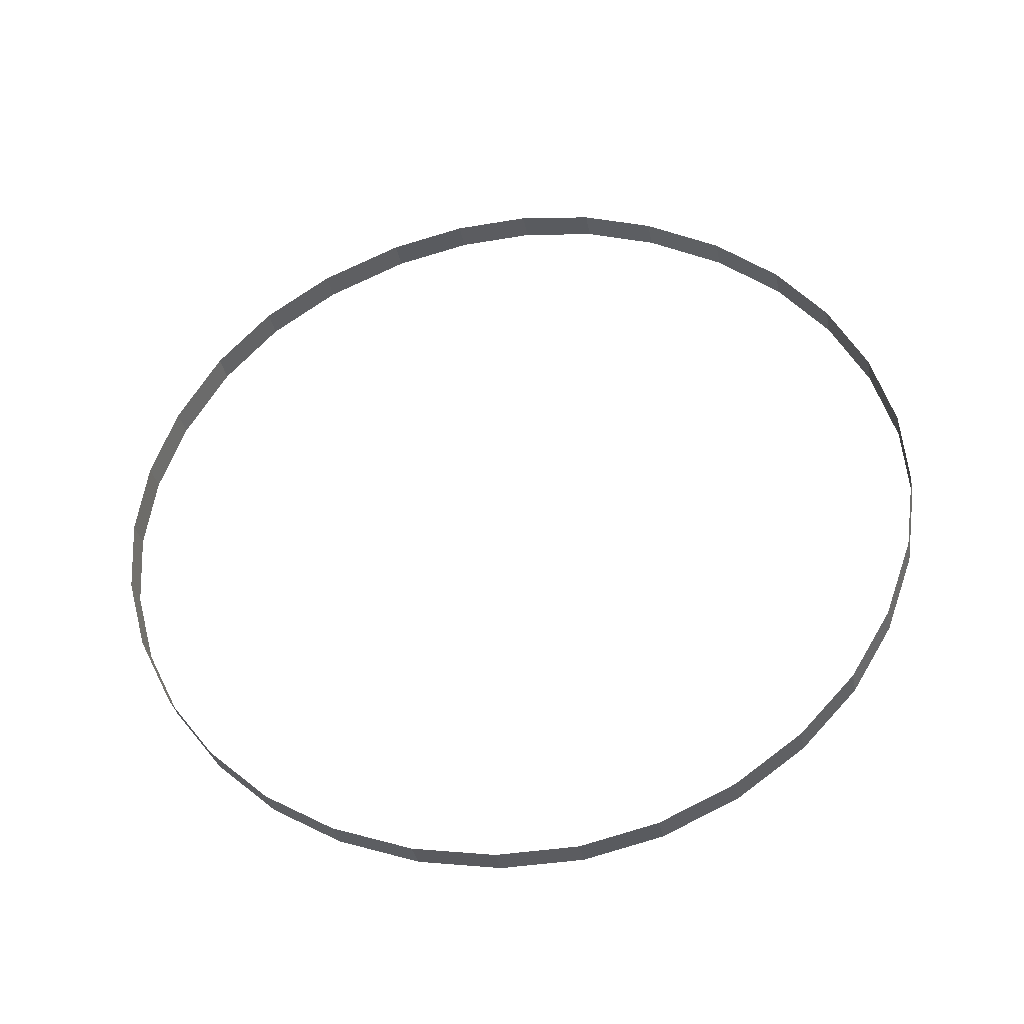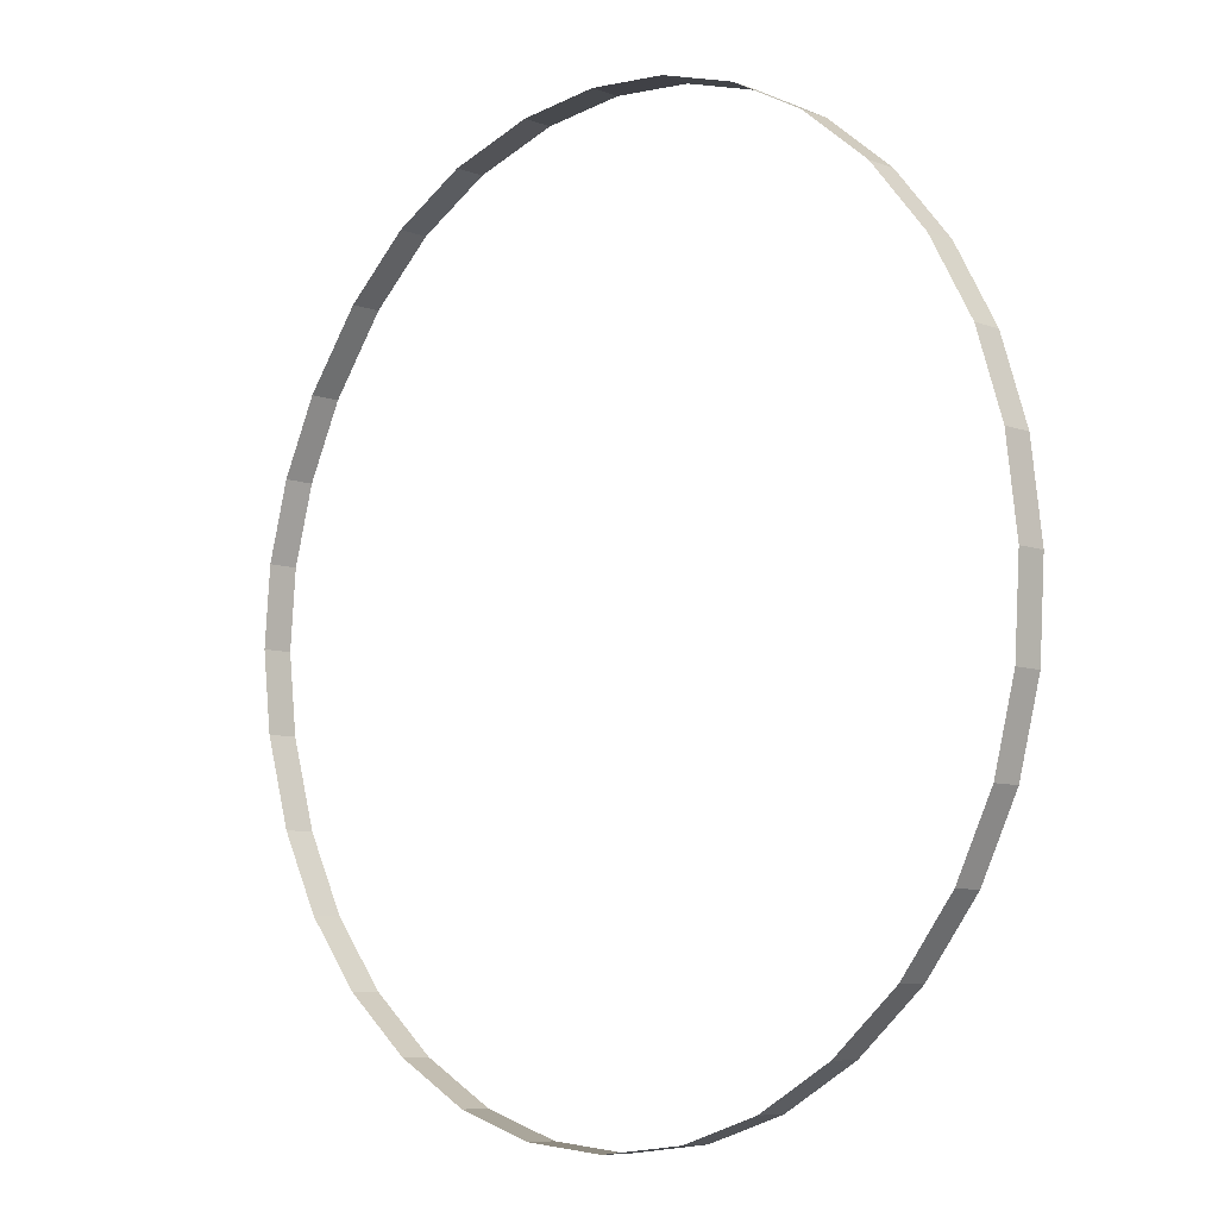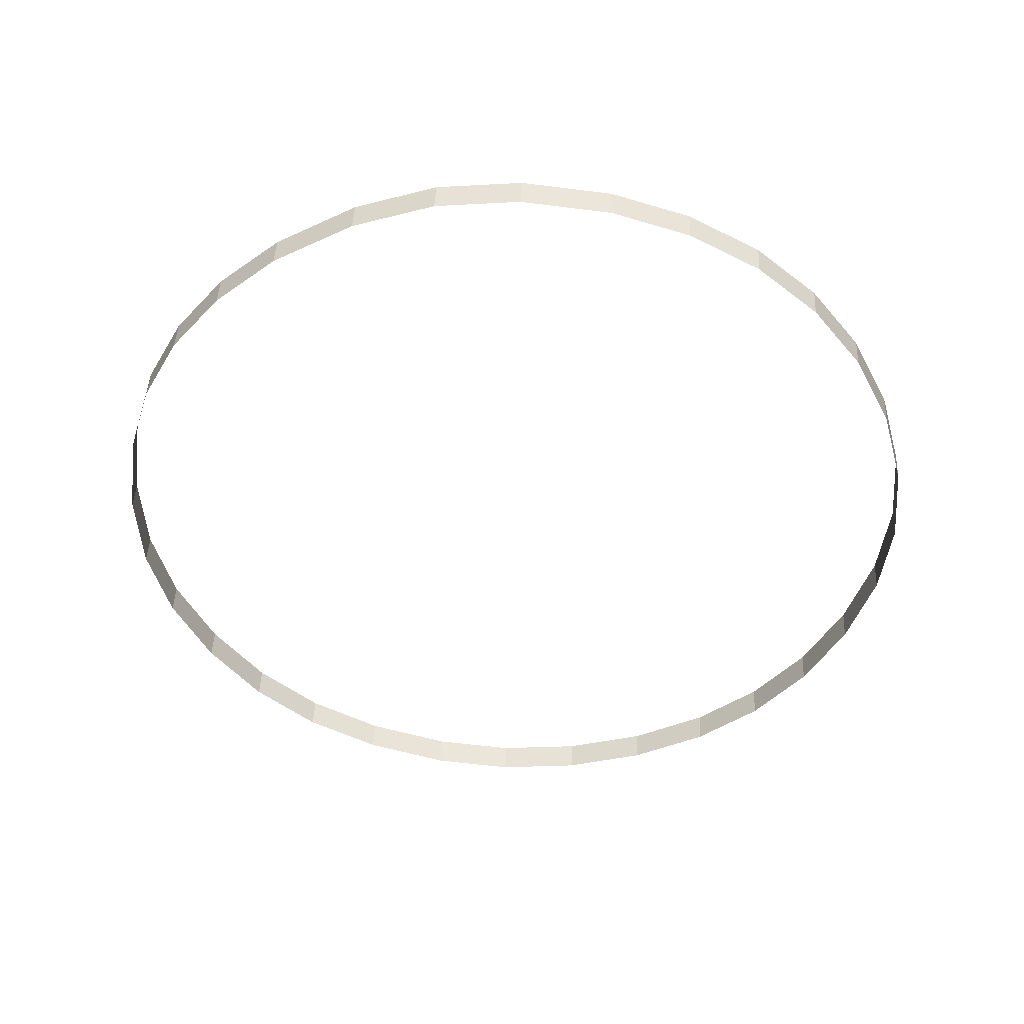
<metadata>
{"format":"obj","ext":"obj","renderer":"f3d","projection":"perspective","resolution":1024,"background":"white","views":[{"elev":60.0,"azim":-65.5,"up":"+Z"},{"elev":-24.7,"azim":-134.8,"up":"+Y"},{"elev":-56.5,"azim":167.5,"up":"+Z"}]}
</metadata>
<code>
o #ID1201
v 0.04873 -0.5672 0.3276
v 0.04879 -0.5677 0.328
v 0.04879 -0.5678 0.3278
v 0.04873 -0.5671 0.3279
v 0.04873 -0.5671 0.3279
v 0.04873 -0.5672 0.3276
v 0.04879 -0.5677 0.328
v 0.04879 -0.5678 0.3278
v 0.04879 -0.5666 0.3275
v 0.04873 -0.5671 0.3279
v 0.04873 -0.5672 0.3276
v 0.04879 -0.5665 0.3277
v 0.04879 -0.5665 0.3277
v 0.04879 -0.5666 0.3275
v 0.04873 -0.5671 0.3279
v 0.04873 -0.5672 0.3276
v 0.04879 -0.5678 0.3278
v 0.04895 -0.5683 0.3281
v 0.04895 -0.5684 0.3279
v 0.04879 -0.5677 0.328
v 0.04879 -0.5677 0.328
v 0.04879 -0.5678 0.3278
v 0.04895 -0.5683 0.3281
v 0.04895 -0.5684 0.3279
v 0.04898 -0.566 0.3274
v 0.04879 -0.5665 0.3277
v 0.04879 -0.5666 0.3275
v 0.04898 -0.5659 0.3276
v 0.04898 -0.5659 0.3276
v 0.04898 -0.566 0.3274
v 0.04879 -0.5665 0.3277
v 0.04879 -0.5666 0.3275
v 0.04923 -0.5689 0.328
v 0.04895 -0.5683 0.3281
v 0.04923 -0.5689 0.3282
v 0.04895 -0.5684 0.3279
v 0.04895 -0.5684 0.3279
v 0.04923 -0.5689 0.328
v 0.04895 -0.5683 0.3281
v 0.04923 -0.5689 0.3282
v 0.04927 -0.5654 0.3273
v 0.04898 -0.5659 0.3276
v 0.04898 -0.566 0.3274
v 0.04927 -0.5654 0.3275
v 0.04927 -0.5654 0.3275
v 0.04927 -0.5654 0.3273
v 0.04898 -0.5659 0.3276
v 0.04898 -0.566 0.3274
v 0.04923 -0.5689 0.328
v 0.04959 -0.5694 0.3283
v 0.04959 -0.5694 0.3281
v 0.04923 -0.5689 0.3282
v 0.04923 -0.5689 0.3282
v 0.04923 -0.5689 0.328
v 0.04959 -0.5694 0.3283
v 0.04959 -0.5694 0.3281
v 0.04966 -0.5649 0.3272
v 0.04927 -0.5654 0.3275
v 0.04927 -0.5654 0.3273
v 0.04966 -0.5649 0.3274
v 0.04966 -0.5649 0.3274
v 0.04966 -0.5649 0.3272
v 0.04927 -0.5654 0.3275
v 0.04927 -0.5654 0.3273
v 0.04959 -0.5694 0.3283
v 0.05006 -0.5698 0.3282
v 0.04959 -0.5694 0.3281
v 0.05006 -0.5697 0.3284
v 0.05006 -0.5697 0.3284
v 0.04959 -0.5694 0.3283
v 0.05006 -0.5698 0.3282
v 0.04959 -0.5694 0.3281
v 0.05011 -0.5646 0.3271
v 0.04966 -0.5649 0.3274
v 0.04966 -0.5649 0.3272
v 0.05011 -0.5645 0.3273
v 0.05011 -0.5645 0.3273
v 0.05011 -0.5646 0.3271
v 0.04966 -0.5649 0.3274
v 0.04966 -0.5649 0.3272
v 0.05006 -0.5698 0.3282
v 0.0506 -0.57 0.3285
v 0.0506 -0.5701 0.3283
v 0.05006 -0.5697 0.3284
v 0.05006 -0.5697 0.3284
v 0.05006 -0.5698 0.3282
v 0.0506 -0.57 0.3285
v 0.0506 -0.5701 0.3283
v 0.05063 -0.5643 0.327
v 0.05011 -0.5645 0.3273
v 0.05011 -0.5646 0.3271
v 0.05063 -0.5643 0.3273
v 0.05063 -0.5643 0.3273
v 0.05063 -0.5643 0.327
v 0.05011 -0.5645 0.3273
v 0.05011 -0.5646 0.3271
v 0.0506 -0.57 0.3285
v 0.05118 -0.5703 0.3283
v 0.0506 -0.5701 0.3283
v 0.05118 -0.5702 0.3285
v 0.05118 -0.5702 0.3285
v 0.0506 -0.57 0.3285
v 0.05118 -0.5703 0.3283
v 0.0506 -0.5701 0.3283
v 0.05119 -0.5641 0.3272
v 0.05063 -0.5643 0.327
v 0.05119 -0.5641 0.327
v 0.05063 -0.5643 0.3273
v 0.05063 -0.5643 0.3273
v 0.05119 -0.5641 0.3272
v 0.05063 -0.5643 0.327
v 0.05119 -0.5641 0.327
v 0.05118 -0.5702 0.3285
v 0.05178 -0.5703 0.3283
v 0.05118 -0.5703 0.3283
v 0.05178 -0.5703 0.3285
v 0.05178 -0.5703 0.3285
v 0.05118 -0.5702 0.3285
v 0.05178 -0.5703 0.3283
v 0.05118 -0.5703 0.3283
v 0.05178 -0.5641 0.327
v 0.05119 -0.5641 0.3272
v 0.05119 -0.5641 0.327
v 0.05178 -0.564 0.3272
v 0.05178 -0.564 0.3272
v 0.05178 -0.5641 0.327
v 0.05119 -0.5641 0.3272
v 0.05119 -0.5641 0.327
v 0.05178 -0.5703 0.3283
v 0.05241 -0.5702 0.3285
v 0.05241 -0.5703 0.3283
v 0.05178 -0.5703 0.3285
v 0.05178 -0.5703 0.3285
v 0.05178 -0.5703 0.3283
v 0.05241 -0.5702 0.3285
v 0.05241 -0.5703 0.3283
v 0.05242 -0.5641 0.327
v 0.05178 -0.564 0.3272
v 0.05178 -0.5641 0.327
v 0.05242 -0.5641 0.3272
v 0.05242 -0.5641 0.3272
v 0.05242 -0.5641 0.327
v 0.05178 -0.564 0.3272
v 0.05178 -0.5641 0.327
v 0.05241 -0.5703 0.3283
v 0.05299 -0.5701 0.3285
v 0.05299 -0.5701 0.3283
v 0.05241 -0.5702 0.3285
v 0.05241 -0.5702 0.3285
v 0.05241 -0.5703 0.3283
v 0.05299 -0.5701 0.3285
v 0.05299 -0.5701 0.3283
v 0.053 -0.5643 0.3273
v 0.05242 -0.5641 0.327
v 0.053 -0.5643 0.327
v 0.05242 -0.5641 0.3272
v 0.05242 -0.5641 0.3272
v 0.053 -0.5643 0.3273
v 0.05242 -0.5641 0.327
v 0.053 -0.5643 0.327
v 0.05299 -0.5701 0.3285
v 0.05352 -0.5698 0.3282
v 0.05299 -0.5701 0.3283
v 0.05352 -0.5698 0.3284
v 0.05352 -0.5698 0.3284
v 0.05299 -0.5701 0.3285
v 0.05352 -0.5698 0.3282
v 0.05299 -0.5701 0.3283
v 0.05354 -0.5646 0.3271
v 0.053 -0.5643 0.3273
v 0.053 -0.5643 0.327
v 0.05354 -0.5646 0.3273
v 0.05354 -0.5646 0.3273
v 0.05354 -0.5646 0.3271
v 0.053 -0.5643 0.3273
v 0.053 -0.5643 0.327
v 0.05352 -0.5698 0.3282
v 0.05399 -0.5694 0.3283
v 0.05399 -0.5694 0.3281
v 0.05352 -0.5698 0.3284
v 0.05352 -0.5698 0.3284
v 0.05352 -0.5698 0.3282
v 0.05399 -0.5694 0.3283
v 0.05399 -0.5694 0.3281
v 0.05404 -0.565 0.3274
v 0.05354 -0.5646 0.3271
v 0.05404 -0.5651 0.3272
v 0.05354 -0.5646 0.3273
v 0.05354 -0.5646 0.3273
v 0.05404 -0.565 0.3274
v 0.05354 -0.5646 0.3271
v 0.05404 -0.5651 0.3272
v 0.05437 -0.5689 0.3282
v 0.05399 -0.5694 0.3281
v 0.05399 -0.5694 0.3283
v 0.05437 -0.5689 0.328
v 0.05437 -0.5689 0.328
v 0.05437 -0.5689 0.3282
v 0.05399 -0.5694 0.3281
v 0.05399 -0.5694 0.3283
v 0.05404 -0.565 0.3274
v 0.0544 -0.5655 0.3273
v 0.0544 -0.5655 0.3275
v 0.05404 -0.5651 0.3272
v 0.05404 -0.5651 0.3272
v 0.05404 -0.565 0.3274
v 0.0544 -0.5655 0.3273
v 0.0544 -0.5655 0.3275
v 0.05465 -0.5683 0.3281
v 0.05437 -0.5689 0.328
v 0.05437 -0.5689 0.3282
v 0.05465 -0.5684 0.3279
v 0.05465 -0.5684 0.3279
v 0.05465 -0.5683 0.3281
v 0.05437 -0.5689 0.328
v 0.05437 -0.5689 0.3282
v 0.0544 -0.5655 0.3275
v 0.05466 -0.566 0.3274
v 0.05466 -0.566 0.3276
v 0.0544 -0.5655 0.3273
v 0.0544 -0.5655 0.3273
v 0.0544 -0.5655 0.3275
v 0.05466 -0.566 0.3274
v 0.05466 -0.566 0.3276
v 0.05482 -0.5677 0.328
v 0.05465 -0.5684 0.3279
v 0.05465 -0.5683 0.3281
v 0.05482 -0.5678 0.3278
v 0.05482 -0.5678 0.3278
v 0.05482 -0.5677 0.328
v 0.05465 -0.5684 0.3279
v 0.05465 -0.5683 0.3281
v 0.05482 -0.5665 0.3277
v 0.05466 -0.566 0.3274
v 0.05482 -0.5666 0.3275
v 0.05466 -0.566 0.3276
v 0.05466 -0.566 0.3276
v 0.05482 -0.5665 0.3277
v 0.05466 -0.566 0.3274
v 0.05482 -0.5666 0.3275
v 0.05488 -0.5671 0.3279
v 0.05482 -0.5678 0.3278
v 0.05482 -0.5677 0.328
v 0.05488 -0.5671 0.3276
v 0.05488 -0.5671 0.3276
v 0.05488 -0.5671 0.3279
v 0.05482 -0.5678 0.3278
v 0.05482 -0.5677 0.328
v 0.05482 -0.5665 0.3277
v 0.05488 -0.5671 0.3276
v 0.05488 -0.5671 0.3279
v 0.05482 -0.5666 0.3275
v 0.05482 -0.5666 0.3275
v 0.05482 -0.5665 0.3277
v 0.05488 -0.5671 0.3276
v 0.05488 -0.5671 0.3279
f 1 2 3
f 2 1 4
f 5 6 7
f 8 7 6
f 9 10 11
f 10 9 12
f 13 14 15
f 16 15 14
f 17 18 19
f 18 17 20
f 21 22 23
f 24 23 22
f 25 26 27
f 26 25 28
f 29 30 31
f 32 31 30
f 33 34 35
f 34 33 36
f 37 38 39
f 40 39 38
f 41 42 43
f 42 41 44
f 45 46 47
f 48 47 46
f 49 50 51
f 50 49 52
f 53 54 55
f 56 55 54
f 57 58 59
f 58 57 60
f 61 62 63
f 64 63 62
f 65 66 67
f 66 65 68
f 69 70 71
f 72 71 70
f 73 74 75
f 74 73 76
f 77 78 79
f 80 79 78
f 81 82 83
f 82 81 84
f 85 86 87
f 88 87 86
f 89 90 91
f 90 89 92
f 93 94 95
f 96 95 94
f 97 98 99
f 98 97 100
f 101 102 103
f 104 103 102
f 105 106 107
f 106 105 108
f 109 110 111
f 112 111 110
f 113 114 115
f 114 113 116
f 117 118 119
f 120 119 118
f 121 122 123
f 122 121 124
f 125 126 127
f 128 127 126
f 129 130 131
f 130 129 132
f 133 134 135
f 136 135 134
f 137 138 139
f 138 137 140
f 141 142 143
f 144 143 142
f 145 146 147
f 146 145 148
f 149 150 151
f 152 151 150
f 153 154 155
f 154 153 156
f 157 158 159
f 160 159 158
f 161 162 163
f 162 161 164
f 165 166 167
f 168 167 166
f 169 170 171
f 170 169 172
f 173 174 175
f 176 175 174
f 177 178 179
f 178 177 180
f 181 182 183
f 184 183 182
f 185 186 187
f 186 185 188
f 189 190 191
f 192 191 190
f 193 194 195
f 194 193 196
f 197 198 199
f 200 199 198
f 201 202 203
f 202 201 204
f 205 206 207
f 208 207 206
f 209 210 211
f 210 209 212
f 213 214 215
f 216 215 214
f 217 218 219
f 218 217 220
f 221 222 223
f 224 223 222
f 225 226 227
f 226 225 228
f 229 230 231
f 232 231 230
f 233 234 235
f 234 233 236
f 237 238 239
f 240 239 238
f 241 242 243
f 242 241 244
f 245 246 247
f 248 247 246
f 249 250 251
f 250 249 252
f 253 254 255
f 256 255 254

</code>
